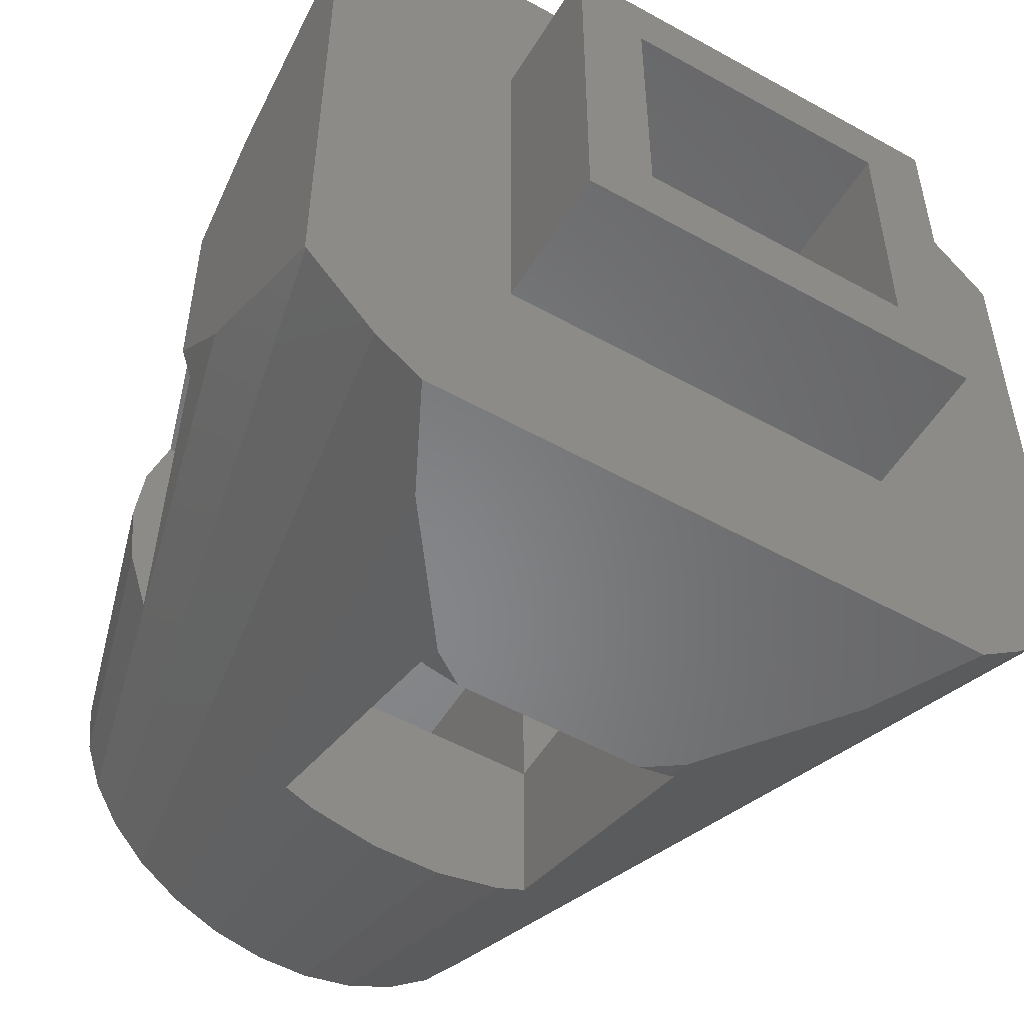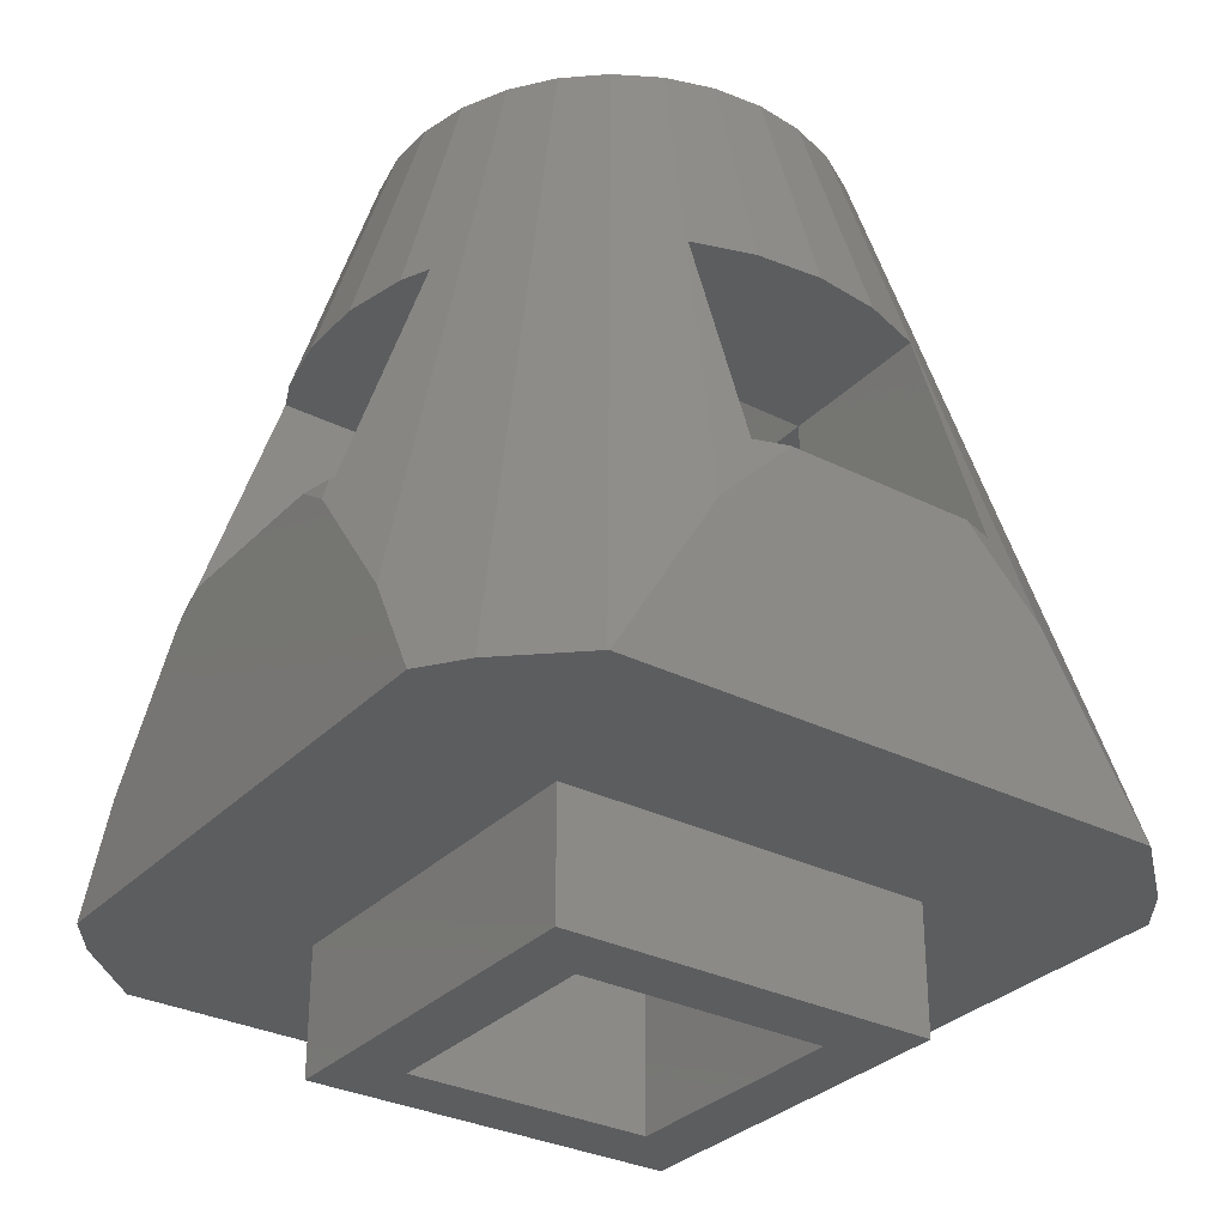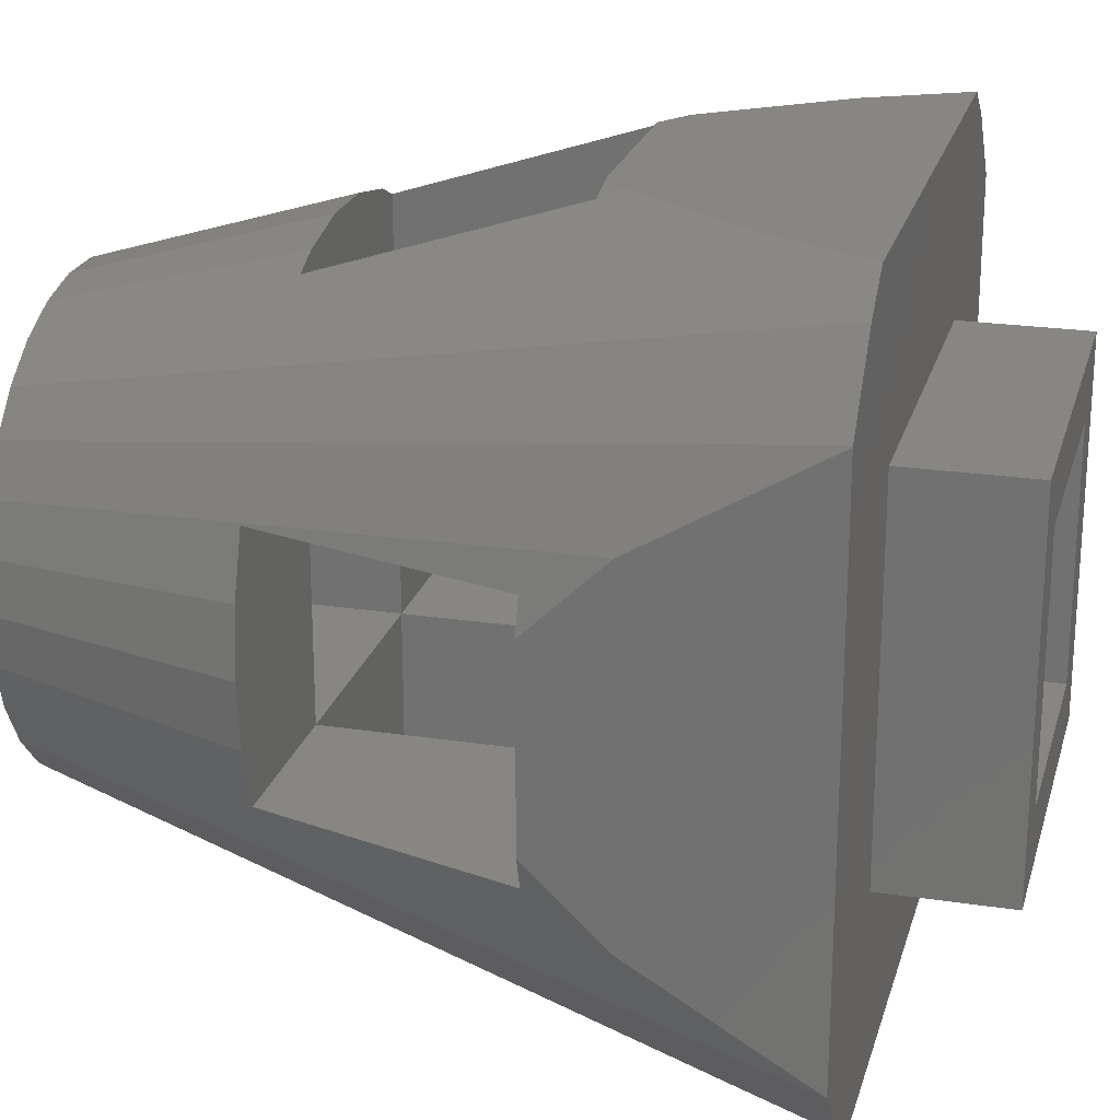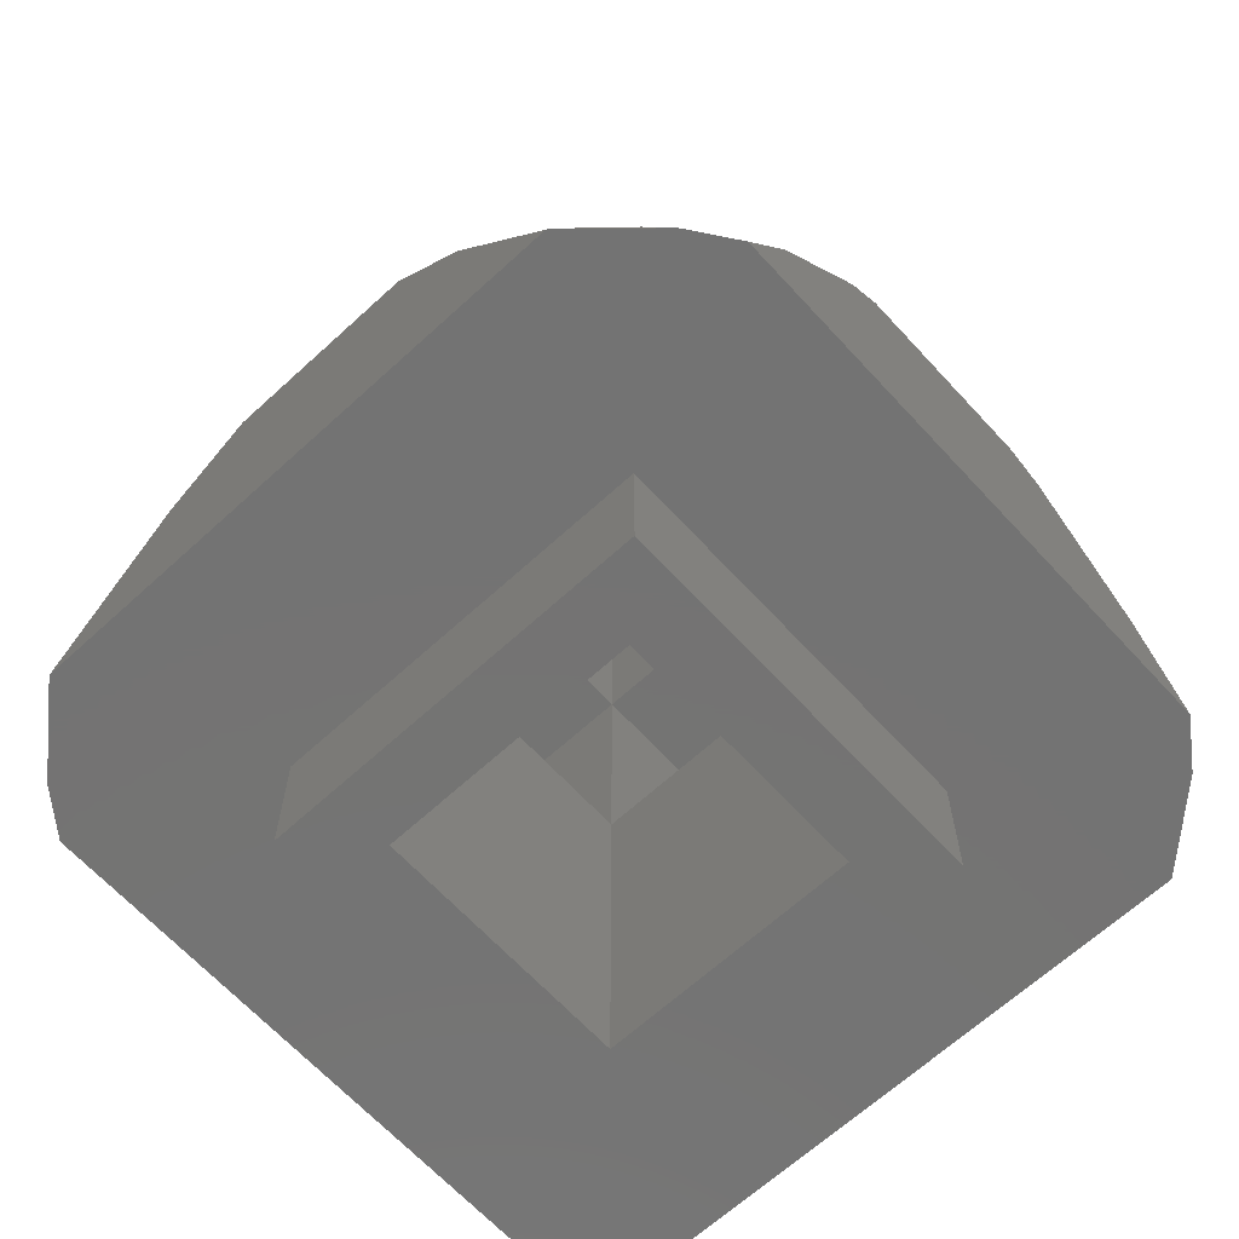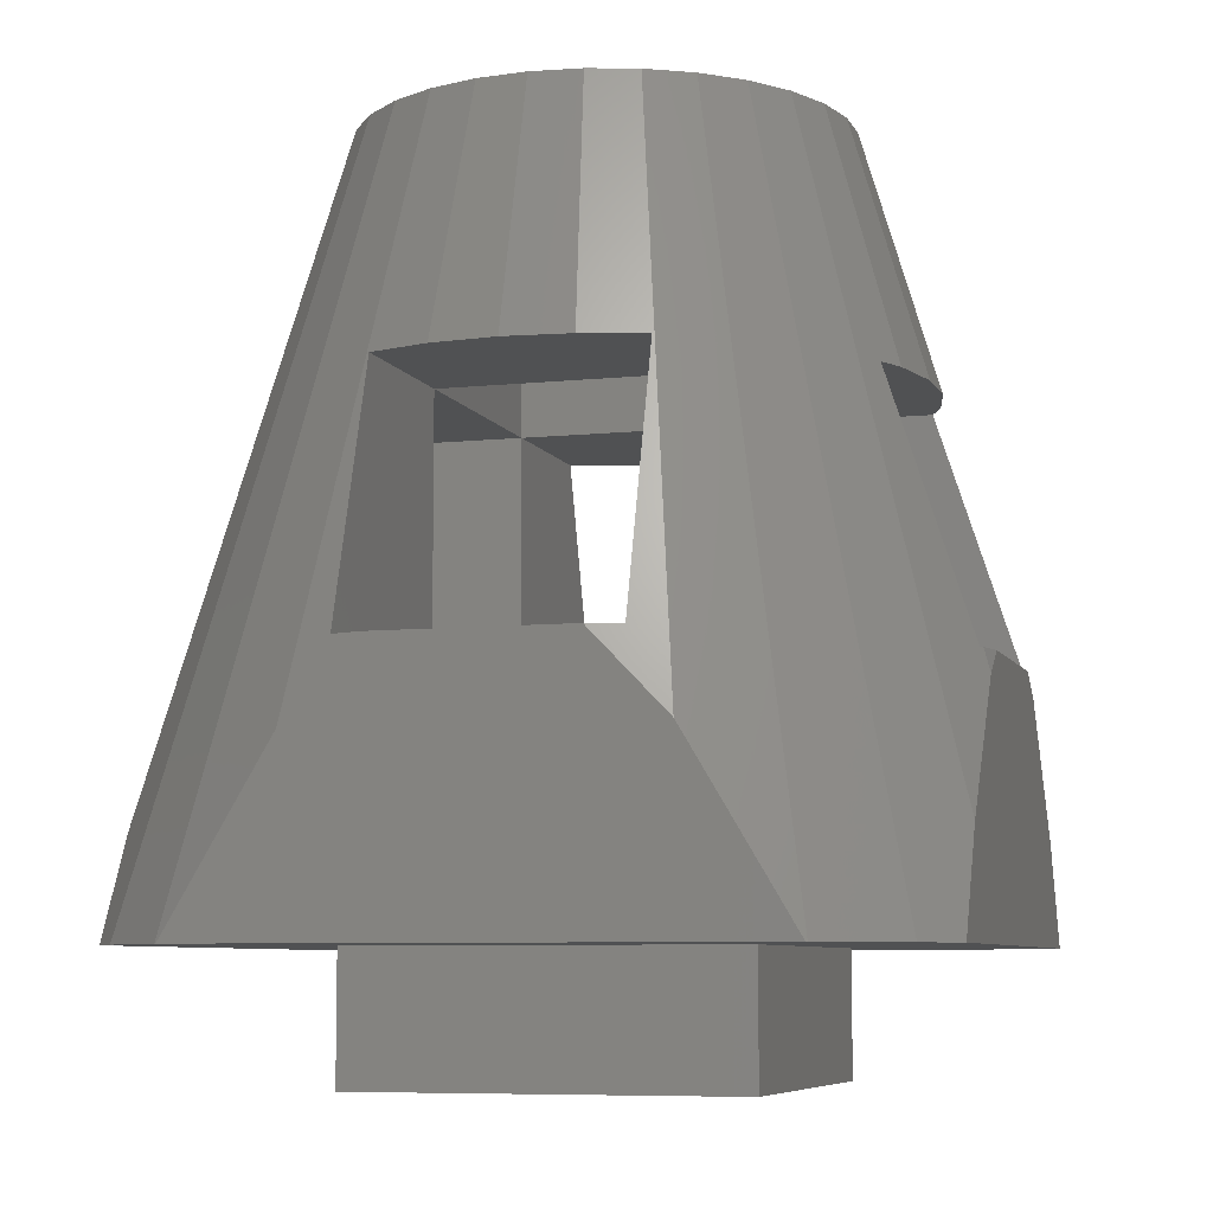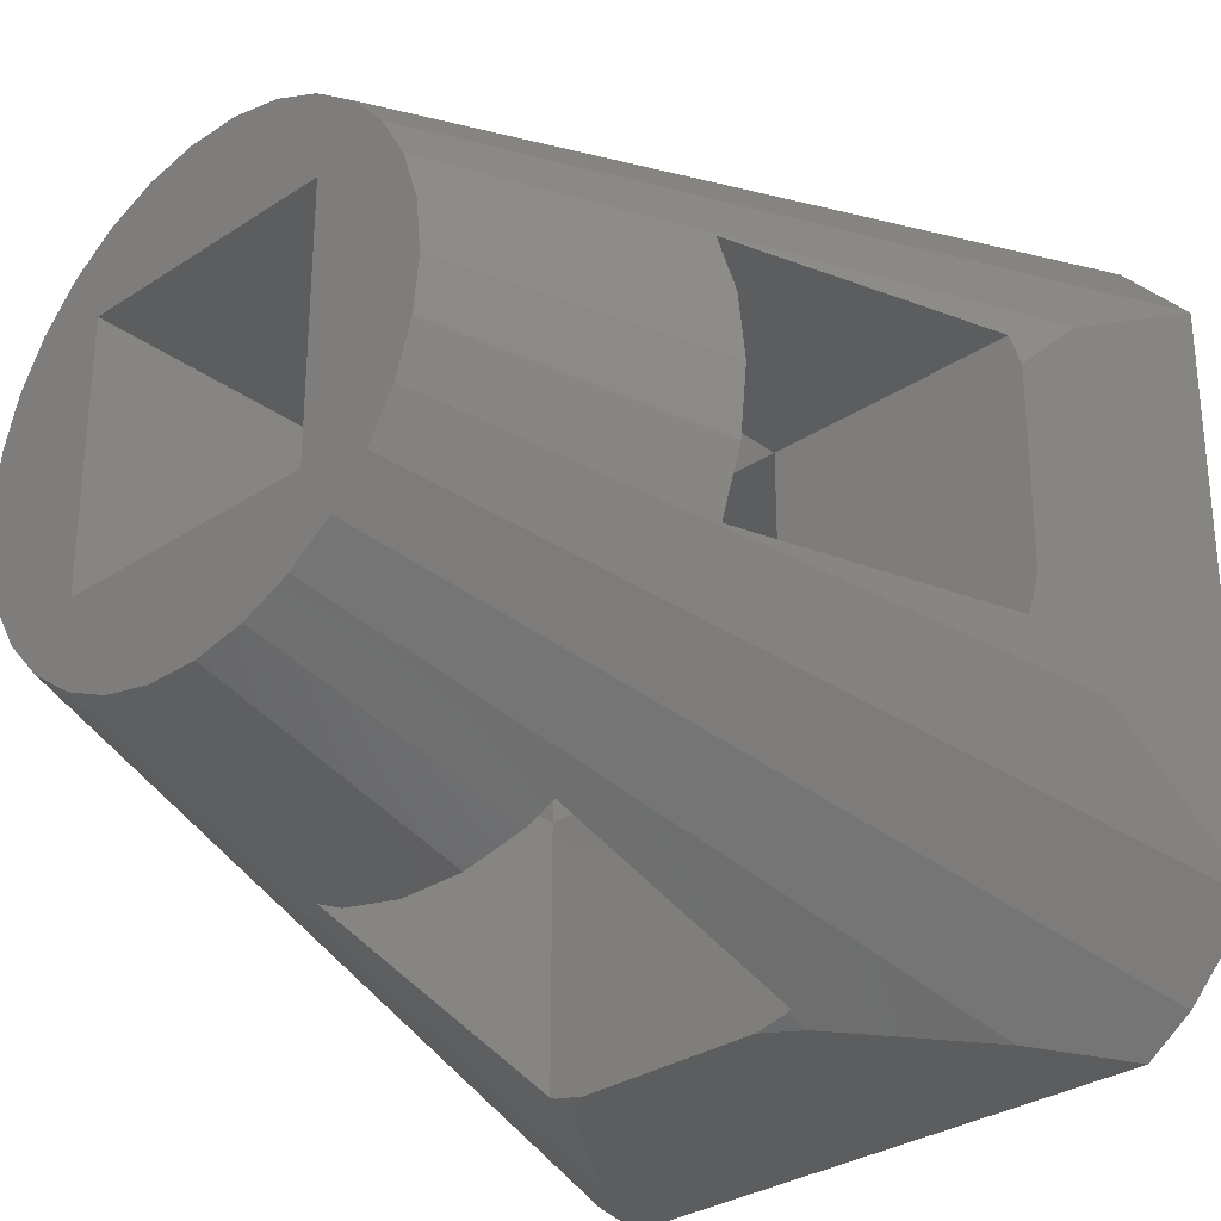
<metadata>
{"format":"stl","ext":"stl","renderer":"f3d","projection":"perspective","resolution":1024,"background":"white","views":[{"elev":-53.4,"azim":149.2,"up":"+Y"},{"elev":-31.3,"azim":-125.5,"up":"+Z"},{"elev":22.6,"azim":104.6,"up":"+Y"},{"elev":-65.7,"azim":-47.4,"up":"+Z"},{"elev":-7.3,"azim":-73.3,"up":"+Z"},{"elev":-30.5,"azim":43.6,"up":"+Y"}]}
</metadata>
<code>
# stl→obj: 184 verts, 384 faces
v -15 -10.82 -15
v -15 -10.77 -14.92
v -15 10.82 -15
v -15 -6.678 -8.065
v -15 -6.4 -7.777
v -15 -3.719 -5
v -15 3.719 -5
v -15 6.678 -8.065
v -15 6.94 -8.504
v -14.97 -10.87 -15
v -7.686 -5.584 15
v -8.052 -4.95 15
v -14.97 10.87 -15
v -12.38 13.75 -15
v -12.29 13.81 -15
v -10.66 15 -15
v -7.5 7.5 -15
v 10.66 15 -15
v 7.5 7.5 -15
v 14.97 10.87 -15
v 15 10.82 -15
v 12.38 13.75 -15
v 7.5 -7.5 -15
v 15 -10.82 -15
v 14.97 -10.87 -15
v 12.38 -13.75 -15
v 12.29 -13.81 -15
v 10.66 -15 -15
v -10.66 -15 -15
v -12.38 -13.75 -15
v -7.5 -7.5 -15
v -8.313 4.498 15
v -7.686 5.584 15
v -8.679 3.864 15
v -14.58 5 -5
v -11.45 5 5
v -12.07 3.096 5
v -9.066 2.671 15
v -14.58 -5 -5
v -5 -5 -5
v -5 5 -5
v -12.36 -5 2.091
v -11.58 -4.587 5
v -8.679 -3.864 15
v -8.905 -3.168 15
v -11.45 -5 5
v -9.424 0.7277 15
v -9.5 0 15
v -9.369 -1.247 15
v -9.292 -1.975 15
v -6.357 -7.06 15
v -5.342 -7.797 15
v -4.75 -8.227 15
v -3.604 -8.737 15
v -2.936 -9.035 15
v -1.709 -9.296 15
v -5 -5 15
v -5 5 15
v 2.936 9.035 15
v 1.709 9.296 15
v 3.604 8.737 15
v 4.75 8.227 15
v 5.342 7.797 15
v 6.357 7.06 15
v 5 5 15
v 8.052 4.95 15
v 7.686 5.584 15
v 5 -5 15
v 7.686 -5.584 15
v 8.313 -4.498 15
v 8.679 -3.864 15
v 9.066 -2.671 15
v 9.292 -1.975 15
v 9.424 -0.7277 15
v 9.5 0 15
v 9.369 1.247 15
v 9.292 1.975 15
v 8.905 3.168 15
v 8.679 3.864 15
v -2.22 9.187 15
v -0.993 9.448 15
v -2.936 9.035 15
v -4.082 8.525 15
v -4.75 8.227 15
v -5.765 7.49 15
v -6.357 7.06 15
v -9.292 1.975 15
v -0.993 -9.448 15
v 0.993 9.448 15
v 6.357 -7.06 15
v 5.765 -7.49 15
v 4.75 -8.227 15
v 4.082 -8.525 15
v 2.936 -9.035 15
v 2.22 -9.187 15
v 0.993 -9.448 15
v -8.865 -15 -11.47
v 8.439 -15 -10.77
v 8.66 -15 -11.07
v 4.874 -15 -5.906
v 4.561 -15 -5.688
v 3.573 -15 -5
v -3.573 -15 -5
v -4.874 -15 -5.906
v -5.173 -15 -6.314
v -8.66 -15 -11.07
v 15 -6.94 -8.504
v 15 6.678 -8.065
v 15 10.77 -14.92
v 15 6.4 -7.777
v 15 3.719 -5
v 15 -3.719 -5
v 15 -6.678 -8.065
v 8.865 15 -11.47
v -8.66 15 -11.07
v -8.439 15 -10.77
v -4.874 15 -5.906
v -4.561 15 -5.688
v -3.573 15 -5
v 3.573 15 -5
v 4.874 15 -5.906
v 5.173 15 -6.314
v 8.66 15 -11.07
v -7.5 -7.5 -20
v -7.5 7.5 -20
v 7.5 7.5 -20
v 7.5 -7.5 -20
v -12.23 2.599 5
v -12.45 0.5198 5
v -5 5 5
v -5 -5 5
v -12.23 -2.599 5
v -12.28 -2.079 5
v -12.5 0 5
v -5 14.65 -5
v -5 11.38 5
v 5 5 -5
v 5 14.65 -5
v 4.79 14.74 -5
v -4.483 14.81 -5
v -4.79 14.74 -5
v 5 5 -20
v -5 5 -20
v -5 -5 -20
v -5 -11.38 5
v -5 -14.65 -5
v -5 -14.31 -3.964
v 5 -5 -5
v 5 -5 -20
v -4.79 -14.74 -5
v 4.79 -14.74 -5
v 4.483 -14.81 -5
v 5 -14.65 -5
v -3.863 11.89 5
v -3.351 12 5
v -1.307 12.43 5
v 1.307 12.43 5
v 1.818 12.32 5
v 3.863 11.89 5
v 4.34 11.68 5
v 5 11.38 5
v 5 14.31 -3.964
v 11.45 5 5
v 12.36 5 2.091
v 11.58 4.587 5
v 12.23 2.599 5
v 12.28 2.079 5
v 12.5 0 5
v 12.45 -0.5198 5
v 12.23 -2.599 5
v 12.07 -3.096 5
v 11.45 -5 5
v 14.58 -5 -5
v 3.863 -11.89 5
v 5 -11.38 5
v 3.351 -12 5
v 1.307 -12.43 5
v -1.307 -12.43 5
v -1.818 -12.32 5
v -3.863 -11.89 5
v -4.34 -11.68 5
v 5 -5 5
v 5 5 5
v 14.58 5 -5
f 1 2 3
f 3 2 4
f 3 4 5
f 3 5 6
f 3 6 7
f 3 7 8
f 3 8 9
f 1 10 2
f 2 10 11
f 2 11 12
f 1 3 10
f 10 3 13
f 10 13 14
f 10 14 15
f 10 15 16
f 17 16 18
f 19 20 21
f 19 22 20
f 23 21 24
f 10 24 25
f 10 25 26
f 10 26 27
f 10 27 28
f 10 28 29
f 10 29 30
f 10 16 17
f 31 10 17
f 19 21 23
f 10 31 24
f 31 23 24
f 17 18 22
f 17 22 19
f 9 32 3
f 3 32 33
f 3 33 13
f 8 34 9
f 9 34 32
f 7 35 8
f 8 35 36
f 36 37 38
f 36 38 34
f 36 34 8
f 39 40 41
f 7 39 35
f 35 39 41
f 6 39 7
f 5 39 6
f 5 42 39
f 43 44 45
f 4 44 46
f 4 46 5
f 46 44 43
f 42 5 46
f 2 12 4
f 4 12 44
f 47 48 49
f 45 47 50
f 50 47 49
f 44 47 45
f 12 47 44
f 11 47 12
f 51 47 11
f 52 47 51
f 53 47 52
f 54 47 53
f 55 47 54
f 56 47 55
f 57 47 56
f 58 59 60
f 58 61 59
f 58 62 61
f 58 63 62
f 58 64 63
f 58 65 64
f 65 66 67
f 65 68 69
f 65 69 70
f 65 70 71
f 65 71 72
f 65 72 73
f 65 74 75
f 65 75 76
f 65 76 77
f 65 77 78
f 65 78 79
f 65 79 66
f 80 47 81
f 82 47 80
f 83 47 82
f 84 47 83
f 85 47 84
f 86 47 85
f 33 47 86
f 32 47 33
f 34 47 32
f 38 47 34
f 87 47 38
f 88 57 56
f 58 60 89
f 81 58 89
f 81 47 58
f 64 65 67
f 65 73 74
f 69 68 90
f 68 91 90
f 68 92 91
f 68 93 92
f 68 94 93
f 68 95 94
f 68 96 95
f 68 88 96
f 68 57 88
f 57 58 47
f 10 30 11
f 11 30 51
f 51 30 29
f 52 51 97
f 97 51 29
f 97 29 28
f 98 97 99
f 99 97 28
f 100 97 98
f 101 97 100
f 102 97 101
f 103 97 102
f 104 97 103
f 105 97 104
f 106 97 105
f 91 92 99
f 27 91 28
f 28 91 99
f 90 91 27
f 26 90 27
f 69 90 26
f 25 69 26
f 70 69 25
f 107 70 24
f 24 70 25
f 107 24 21
f 108 107 109
f 109 107 21
f 110 107 108
f 111 107 110
f 112 107 111
f 113 107 112
f 20 67 66
f 21 20 109
f 109 20 66
f 22 64 67
f 20 22 67
f 63 64 114
f 114 64 22
f 114 22 18
f 16 115 18
f 18 115 116
f 18 116 117
f 18 117 118
f 18 118 119
f 18 119 120
f 18 120 121
f 18 121 122
f 114 122 123
f 18 122 114
f 15 85 16
f 16 85 84
f 16 84 115
f 14 86 15
f 15 86 85
f 13 33 14
f 14 33 86
f 124 31 125
f 125 31 17
f 125 17 126
f 126 17 19
f 23 127 126
f 19 23 126
f 31 124 127
f 23 31 127
f 128 87 37
f 37 87 38
f 128 37 129
f 129 37 36
f 129 36 130
f 129 130 131
f 129 131 46
f 129 46 43
f 129 43 132
f 129 132 133
f 129 133 134
f 41 130 36
f 35 41 36
f 46 131 42
f 42 131 40
f 42 40 39
f 135 136 130
f 41 135 130
f 137 138 139
f 119 137 120
f 120 137 139
f 140 137 119
f 141 137 140
f 135 137 141
f 41 137 135
f 142 137 41
f 143 142 41
f 143 41 40
f 144 143 40
f 40 131 145
f 146 40 147
f 147 40 145
f 148 149 40
f 40 149 144
f 150 103 102
f 151 150 152
f 152 150 102
f 153 150 151
f 148 150 153
f 40 150 148
f 146 150 40
f 132 43 50
f 50 43 45
f 129 47 128
f 128 47 87
f 134 48 129
f 129 48 47
f 115 84 116
f 116 84 83
f 141 117 135
f 154 83 82
f 116 83 136
f 116 136 135
f 116 135 117
f 136 83 154
f 154 82 155
f 155 82 80
f 155 80 156
f 156 80 81
f 156 81 157
f 157 81 89
f 89 60 157
f 157 60 158
f 60 59 158
f 158 59 159
f 59 61 159
f 159 61 160
f 61 62 160
f 161 62 123
f 162 123 122
f 160 62 161
f 161 123 162
f 62 63 123
f 123 63 114
f 109 66 79
f 108 109 79
f 163 79 78
f 163 164 108
f 108 79 163
f 110 108 164
f 165 163 78
f 165 78 77
f 166 165 77
f 166 77 76
f 167 166 76
f 167 76 75
f 168 167 75
f 75 74 169
f 168 75 169
f 74 73 170
f 169 74 170
f 73 72 171
f 170 73 171
f 172 71 113
f 112 173 113
f 72 71 172
f 173 172 113
f 172 171 72
f 71 70 107
f 113 71 107
f 92 93 98
f 99 92 98
f 93 94 174
f 98 93 175
f 175 93 174
f 98 175 153
f 100 153 151
f 98 153 100
f 94 95 176
f 174 94 176
f 95 96 177
f 176 95 177
f 88 178 177
f 96 88 177
f 56 179 178
f 88 56 178
f 55 180 179
f 56 55 179
f 54 181 180
f 55 54 180
f 145 106 105
f 145 181 53
f 53 106 145
f 54 53 181
f 147 145 105
f 52 97 106
f 53 52 106
f 133 132 49
f 49 132 50
f 134 133 48
f 48 133 49
f 68 182 57
f 57 182 131
f 130 58 57
f 131 130 57
f 65 183 68
f 68 183 182
f 183 65 58
f 130 183 58
f 146 105 104
f 147 105 146
f 150 146 104
f 150 104 103
f 152 102 101
f 151 152 101
f 100 151 101
f 173 112 111
f 137 173 184
f 184 173 111
f 148 173 137
f 110 164 184
f 111 110 184
f 139 138 121
f 122 138 162
f 121 138 122
f 121 120 139
f 119 118 140
f 117 141 118
f 118 141 140
f 144 149 127
f 143 125 126
f 124 125 143
f 142 143 126
f 124 143 144
f 124 144 127
f 127 149 126
f 149 142 126
f 182 175 131
f 131 175 174
f 131 174 176
f 131 176 177
f 131 177 178
f 131 178 179
f 131 179 180
f 131 180 181
f 131 181 145
f 154 155 136
f 136 155 156
f 136 156 157
f 136 157 158
f 136 158 159
f 136 159 160
f 136 160 161
f 136 161 183
f 136 183 130
f 137 142 148
f 148 142 149
f 161 162 183
f 183 162 138
f 183 138 137
f 184 164 163
f 137 184 183
f 183 184 163
f 172 173 182
f 182 173 148
f 182 148 175
f 175 148 153
f 163 165 183
f 183 165 166
f 183 166 167
f 183 167 168
f 183 168 169
f 183 169 170
f 183 170 171
f 183 171 172
f 183 172 182

</code>
